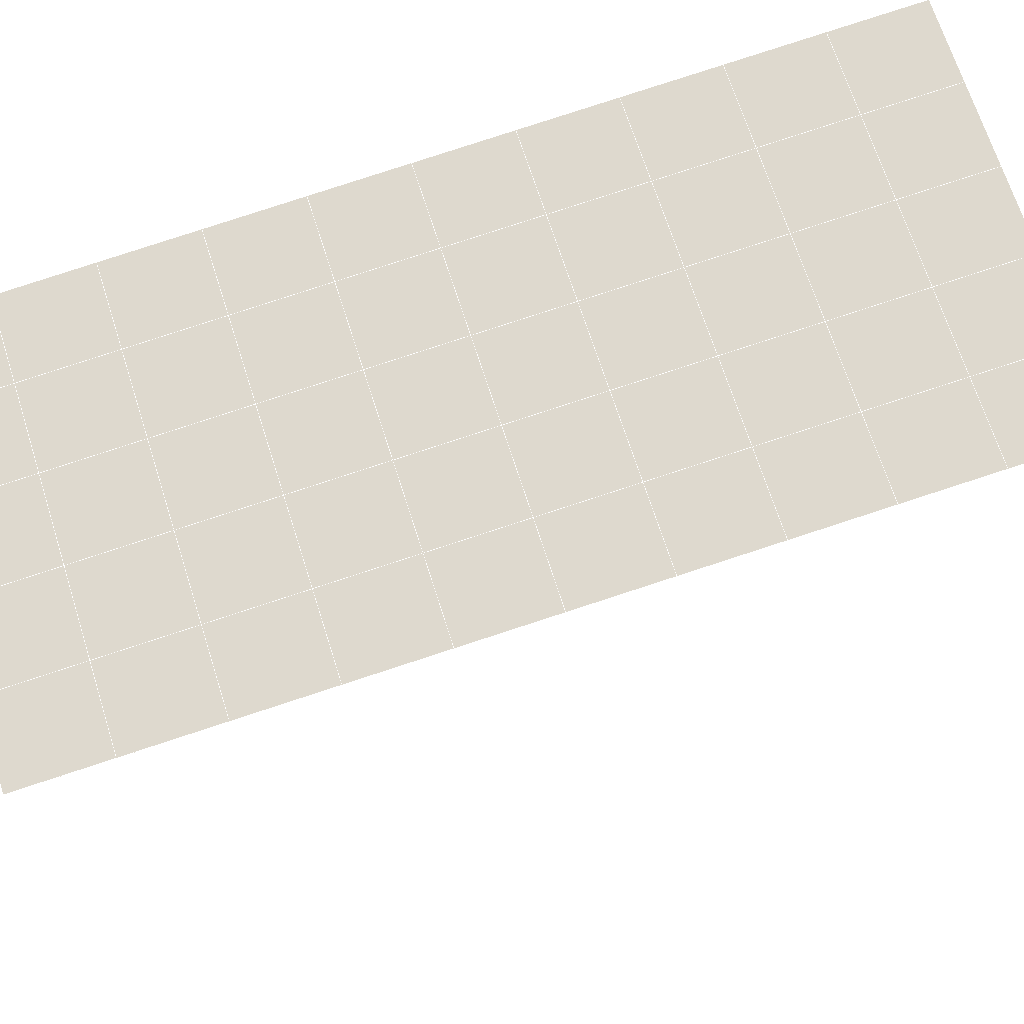
<metadata>
{"format":"obj","ext":"obj","renderer":"f3d","projection":"perspective","resolution":1024,"background":"white","views":[{"elev":68.8,"azim":72.4,"up":"+Y"}]}
</metadata>
<code>
v 49 16.54 20.7
v 51 16.54 20.7
v 50.89 14.6 20.57
v 49.04 14.29 20.55
v 49 16.39 22.9
v 51 16.39 22.9
v 49 16.24 25.09
v 51 16.24 25.09
v 49 16.08 27.29
v 51 16.08 27.29
v 49 15.93 29.48
v 51 15.93 29.48
v 49 15.78 31.68
v 51 15.78 31.68
v 49 15.62 33.87
v 51 15.62 33.87
v 49 15.47 36.07
v 51 15.47 36.07
v 49 15.32 38.26
v 51 15.32 38.26
v 49 15.16 40.45
v 51 15.16 40.45
v 49 15.01 42.65
v 51 15.01 42.65
v 48.58 12.85 42.5
v 50.89 12.68 42.49
v 48.54 10.86 42.36
v 50.12 10.95 42.36
v 49.04 8.651 42.2
v 51.13 9.328 42.25
v 49.84 6.983 42.09
v 51.02 6.967 42.09
v 49.96 5.503 41.98
v 50.68 4.993 41.95
v 49.26 4.925 41.94
v 49.99 3.321 41.83
v 48.57 4.321 41.9
v 49.29 2.184 41.75
v 48.57 4.475 39.71
v 49.29 2.337 39.56
v 48.57 4.628 37.51
v 49.29 2.491 37.36
v 48.57 4.782 35.32
v 49.29 2.644 35.17
v 48.57 4.935 33.12
v 49.29 2.797 32.97
v 48.57 5.089 30.93
v 49.29 2.951 30.78
v 48.57 5.242 28.73
v 49.29 3.104 28.58
v 48.57 5.396 26.54
v 49.29 3.258 26.39
v 48.57 5.549 24.34
v 49.29 3.411 24.2
v 48.57 5.702 22.15
v 49.29 3.565 22
v 48.57 5.856 19.96
v 49.29 3.718 19.81
v 50.01 6.228 19.98
v 50 4.34 19.85
v 51.43 5.856 19.96
v 50.71 3.718 19.81
v 51.43 5.702 22.15
v 50.71 3.565 22
v 51.43 5.549 24.34
v 50.71 3.411 24.2
v 51.43 5.395 26.54
v 50.71 3.258 26.39
v 51.43 5.242 28.73
v 50.71 3.105 28.58
v 51.43 5.089 30.93
v 50.71 2.951 30.78
v 51.43 4.935 33.12
v 50.71 2.797 32.97
v 51.43 4.781 35.32
v 50.71 2.644 35.17
v 51.43 4.628 37.51
v 50.71 2.491 37.36
v 51.43 4.475 39.71
v 50.71 2.337 39.56
v 51.43 4.321 41.9
v 50.71 2.184 41.75
v 52.14 6.459 42.05
v 52.14 6.612 39.86
v 52.14 6.766 37.66
v 52.14 6.919 35.47
v 52.14 7.073 33.27
v 52.14 7.226 31.08
v 52.14 7.38 28.88
v 52.14 7.533 26.69
v 52.14 7.687 24.49
v 52.14 7.84 22.3
v 52.14 7.993 20.1
v 50.04 8.854 20.16
v 47.86 7.993 20.1
v 47.86 7.84 22.3
v 47.86 7.686 24.49
v 47.86 7.533 26.69
v 47.86 7.38 28.88
v 47.86 7.226 31.08
v 47.86 7.073 33.27
v 47.86 6.919 35.47
v 47.86 6.766 37.66
v 47.86 6.612 39.86
v 47.86 6.459 42.05
v 48.84 6.761 42.07
v 50 0.04592 41.6
v 50 0.1994 39.41
v 50 0.3531 37.21
v 50 0.5066 35.02
v 50 0.66 32.82
v 50 0.8134 30.63
v 50 0.9666 28.43
v 50 1.12 26.24
v 50 1.274 24.05
v 50 1.427 21.85
v 50 1.581 19.66
v 51.49 10.87 20.31
v 52.86 10.13 20.25
v 52.19 12.59 20.43
v 53.57 12.27 20.4
v 52.62 14.57 20.56
v 54.29 14.41 20.55
v 53 16.54 20.7
v 55 16.54 20.7
v 53 16.39 22.9
v 55 16.39 22.9
v 53 16.24 25.09
v 55 16.24 25.09
v 53 16.08 27.29
v 55 16.08 27.29
v 53 15.93 29.48
v 55 15.93 29.48
v 53 15.78 31.68
v 55 15.78 31.68
v 53 15.62 33.87
v 55 15.62 33.87
v 53 15.47 36.06
v 55 15.47 36.07
v 53 15.32 38.26
v 55 15.32 38.26
v 53 15.16 40.45
v 55 15.16 40.45
v 53 15.01 42.65
v 55 15.01 42.65
v 52.76 13.06 42.51
v 54.29 12.87 42.5
v 52.24 11.32 42.39
v 53.57 10.73 42.35
v 52.86 8.596 42.2
v 47.14 8.597 42.2
v 46.43 10.73 42.35
v 45.71 12.87 42.5
v 47 15.01 42.65
v 47 15.16 40.45
v 47 15.32 38.26
v 47 15.47 36.06
v 47 15.62 33.87
v 47 15.78 31.68
v 47 15.93 29.48
v 47 16.08 27.29
v 47 16.24 25.09
v 47 16.39 22.9
v 47 16.54 20.7
v 47.23 14.62 20.57
v 48.83 11.06 20.32
v 50.46 12.53 20.42
v 47.14 10.13 20.25
v 47.14 9.978 22.45
v 47.14 9.824 24.64
v 47.14 9.671 26.84
v 47.14 9.517 29.03
v 47.14 9.364 31.23
v 47.14 9.21 33.42
v 47.14 9.057 35.62
v 47.14 8.904 37.81
v 47.14 8.75 40.01
v 52.86 9.978 22.45
v 52.86 9.824 24.64
v 52.86 9.67 26.84
v 52.86 9.517 29.03
v 52.86 9.364 31.23
v 52.86 9.21 33.42
v 52.86 9.057 35.62
v 52.86 8.904 37.81
v 52.86 8.75 40.01
v 53.57 10.89 40.15
v 53.57 11.04 37.96
v 53.57 11.19 35.77
v 53.57 11.35 33.57
v 53.57 11.5 31.38
v 53.57 11.65 29.18
v 53.57 11.81 26.99
v 53.57 11.96 24.79
v 53.57 12.12 22.6
v 54.29 13.03 40.3
v 54.29 13.18 38.11
v 54.29 13.33 35.92
v 54.29 13.49 33.72
v 54.29 13.64 31.53
v 54.29 13.79 29.33
v 54.29 13.95 27.14
v 54.29 14.1 24.94
v 54.29 14.25 22.75
v 47.79 12.92 20.45
v 46.43 12.27 20.4
v 46.43 12.12 22.6
v 46.43 11.96 24.79
v 46.43 11.81 26.99
v 46.43 11.65 29.18
v 46.43 11.5 31.38
v 46.43 11.35 33.57
v 46.43 11.19 35.77
v 46.43 11.04 37.96
v 46.43 10.89 40.16
v 45.71 14.41 20.55
v 45.71 14.25 22.75
v 45.71 14.1 24.94
v 45.71 13.95 27.14
v 45.71 13.79 29.33
v 45.71 13.64 31.53
v 45.71 13.49 33.72
v 45.71 13.33 35.92
v 45.71 13.18 38.11
v 45.71 13.03 40.31
v 45 16.54 20.7
v 45 16.39 22.9
v 45 16.24 25.09
v 45 16.08 27.29
v 45 15.93 29.48
v 45 15.78 31.68
v 45 15.62 33.87
v 45 15.47 36.07
v 45 15.32 38.26
v 45 15.16 40.45
v 45 15.01 42.65
v 49.96 5.503 41.98
v 49.84 6.983 42.09
v 49.04 8.651 42.2
v 47.14 8.597 42.2
v 47.14 8.75 40.01
v 47.86 6.612 39.86
v 48.57 4.475 39.71
v 49.29 2.337 39.56
v 49.29 2.184 41.75
v 50 0.04592 41.6
v 50.71 2.184 41.75
v 50.71 2.337 39.56
v 51.43 4.475 39.71
v 51.43 4.321 41.9
v 52.14 6.459 42.05
v 51.02 6.967 42.09
v 51.13 9.328 42.25
v 48.84 6.761 42.07
v 47.86 6.459 42.05
v 48.57 4.321 41.9
v 49.99 3.321 41.83
v 50.68 4.993 41.95
v 49.26 4.925 41.94
v 48.57 4.628 37.51
v 47.86 6.766 37.66
v 47.14 8.904 37.81
v 46.43 11.04 37.96
v 46.43 10.89 40.16
v 46.43 10.73 42.35
v 48.54 10.86 42.36
v 52.24 11.32 42.39
v 50.89 12.68 42.49
v 50.12 10.95 42.36
v 52.86 8.596 42.2
v 52.14 6.612 39.86
v 51.43 4.628 37.51
v 50.71 2.491 37.36
v 50 0.1994 39.41
v 45.71 12.87 42.5
v 45.71 13.03 40.3
v 45.71 13.18 38.11
v 45.71 13.33 35.92
v 46.43 11.19 35.77
v 47.14 9.057 35.62
v 47.86 6.919 35.47
v 52.76 13.06 42.51
v 53.57 10.73 42.35
v 53.57 10.89 40.15
v 52.86 8.75 40.01
v 52.86 8.904 37.81
v 52.14 6.766 37.66
v 52.14 6.919 35.47
v 51.43 4.781 35.32
v 51.43 4.935 33.12
v 50.71 2.797 32.97
v 50.71 2.644 35.17
v 50 0.5066 35.02
v 50 0.3531 37.21
v 49.29 2.491 37.36
v 54.29 12.87 42.5
v 53 15.01 42.65
v 51 15.01 42.65
v 48.58 12.85 42.5
v 55 15.01 42.65
v 55 15.16 40.45
v 55 15.32 38.26
v 55 15.47 36.06
v 54.29 13.33 35.92
v 54.29 13.49 33.72
v 53.57 11.35 33.57
v 53.57 11.5 31.38
v 52.86 9.364 31.23
v 52.86 9.517 29.03
v 52.14 7.38 28.88
v 52.14 7.533 26.69
v 51.43 5.395 26.54
v 51.43 5.549 24.34
v 50.71 3.411 24.19
v 50.71 3.258 26.39
v 50 1.12 26.24
v 50 0.9666 28.43
v 49.29 3.104 28.58
v 49.29 2.951 30.78
v 48.57 5.089 30.93
v 48.57 4.935 33.12
v 47.86 7.073 33.27
v 48.57 4.782 35.32
v 49.29 2.797 32.97
v 50 0.8134 30.63
v 50.71 3.105 28.58
v 51.43 5.242 28.73
v 52.14 7.226 31.08
v 52.86 9.21 33.42
v 53.57 11.19 35.77
v 54.29 13.18 38.11
v 53 15.32 38.26
v 53 15.16 40.45
v 54.29 13.03 40.3
v 53.57 11.04 37.96
v 52.86 9.057 35.62
v 52.14 7.073 33.27
v 51.43 5.089 30.93
v 50.71 2.951 30.78
v 50 0.66 32.82
v 49.29 2.644 35.17
v 51 15.16 40.45
v 49 15.01 42.65
v 45 15.01 42.65
v 45 15.16 40.45
v 45 15.32 38.26
v 45 15.47 36.06
v 45.71 13.49 33.72
v 46.43 11.35 33.57
v 47.14 9.21 33.42
v 47 15.16 40.45
v 49 15.16 40.45
v 51 15.32 38.26
v 53 15.47 36.06
v 55 15.62 33.87
v 54.29 13.64 31.53
v 53.57 11.65 29.18
v 52.86 9.67 26.84
v 52.14 7.687 24.49
v 51.43 5.702 22.15
v 50.71 3.565 22
v 50 1.274 24.05
v 49.29 3.258 26.39
v 48.57 5.242 28.73
v 47.86 7.226 31.08
v 47.14 9.364 31.23
v 47.86 7.38 28.88
v 48.57 5.396 26.54
v 49.29 3.411 24.19
v 50 1.427 21.85
v 50.71 3.718 19.81
v 51.43 5.856 19.96
v 52.14 7.84 22.3
v 52.86 9.824 24.64
v 53.57 11.81 26.99
v 54.29 13.79 29.33
v 55 15.78 31.68
v 53 15.62 33.87
v 51 15.47 36.06
v 49 15.32 38.26
v 47 15.01 42.65
v 50 1.581 19.66
v 49.29 3.718 19.8
v 49.29 3.565 22
v 48.57 5.702 22.15
v 48.57 5.549 24.34
v 47.86 7.686 24.49
v 47.86 7.533 26.69
v 47.14 9.671 26.84
v 47.14 9.517 29.03
v 46.43 11.65 29.18
v 46.43 11.5 31.38
v 50 4.34 19.85
v 50.01 6.228 19.98
v 52.14 7.993 20.1
v 52.86 9.978 22.45
v 53.57 11.96 24.79
v 54.29 13.95 27.14
v 55 15.93 29.48
v 53 15.78 31.68
v 51 15.62 33.87
v 49 15.47 36.06
v 47 15.32 38.26
v 47 15.47 36.06
v 45 15.62 33.87
v 45.71 13.64 31.53
v 48.57 5.856 19.95
v 47.86 7.84 22.3
v 47.14 9.824 24.64
v 46.43 11.81 26.99
v 45.71 13.79 29.33
v 45 15.78 31.68
v 47 15.62 33.87
v 49 15.62 33.87
v 47 15.78 31.68
v 45 15.93 29.48
v 45.71 13.95 27.14
v 46.43 11.96 24.79
v 47.14 9.978 22.45
v 47.86 7.993 20.1
v 50.04 8.854 20.16
v 52.86 10.13 20.25
v 53.57 12.12 22.6
v 54.29 14.1 24.94
v 55 16.08 27.29
v 53 15.93 29.48
v 51 15.78 31.68
v 49 15.78 31.68
v 47 15.93 29.48
v 45 16.08 27.29
v 45.71 14.1 24.94
v 46.43 12.12 22.6
v 47.14 10.13 20.25
v 51.49 10.87 20.31
v 53.57 12.27 20.4
v 54.29 14.25 22.75
v 55 16.24 25.09
v 53 16.08 27.29
v 51 15.93 29.48
v 49 15.93 29.48
v 47 16.08 27.29
v 45 16.24 25.09
v 45.71 14.25 22.75
v 46.43 12.27 20.4
v 48.83 11.06 20.32
v 55 16.54 20.7
v 53 16.54 20.7
v 52.62 14.57 20.56
v 50.89 14.6 20.57
v 50.46 12.53 20.42
v 52.19 12.59 20.43
v 54.29 14.41 20.55
v 55 16.39 22.9
v 53 16.39 22.9
v 53 16.24 25.09
v 51 16.24 25.09
v 49 16.24 25.09
v 47 16.24 25.09
v 45 16.39 22.9
v 45.71 14.41 20.55
v 47.79 12.92 20.45
v 51 16.08 27.29
v 49 16.08 27.29
v 51 16.39 22.9
v 51 16.54 20.7
v 49 16.39 22.9
v 47 16.39 22.9
v 45 16.54 20.7
v 47.23 14.62 20.57
v 49.04 14.29 20.54
v 49 16.54 20.7
v 47 16.54 20.7
f 1 2 3
f 1 3 4
f 5 6 2
f 5 2 1
f 7 8 6
f 7 6 5
f 9 10 8
f 9 8 7
f 11 12 10
f 11 10 9
f 13 14 12
f 13 12 11
f 15 16 14
f 15 14 13
f 17 18 16
f 17 16 15
f 19 20 18
f 19 18 17
f 21 22 20
f 21 20 19
f 23 24 22
f 23 22 21
f 25 26 24
f 25 24 23
f 27 28 26
f 27 26 25
f 29 30 28
f 29 28 27
f 31 32 30
f 31 30 29
f 33 34 32
f 33 32 31
f 35 36 34
f 35 34 33
f 37 38 36
f 37 36 35
f 39 40 38
f 39 38 37
f 41 42 40
f 41 40 39
f 43 44 42
f 43 42 41
f 45 46 44
f 45 44 43
f 47 48 46
f 47 46 45
f 49 50 48
f 49 48 47
f 51 52 50
f 51 50 49
f 53 54 52
f 53 52 51
f 55 56 54
f 55 54 53
f 57 58 56
f 57 56 55
f 59 60 58
f 59 58 57
f 61 62 60
f 61 60 59
f 63 64 62
f 63 62 61
f 65 66 64
f 65 64 63
f 67 68 66
f 67 66 65
f 69 70 68
f 69 68 67
f 71 72 70
f 71 70 69
f 73 74 72
f 73 72 71
f 75 76 74
f 75 74 73
f 77 78 76
f 77 76 75
f 79 80 78
f 79 78 77
f 81 82 80
f 81 80 79
f 34 36 82
f 34 82 81
f 81 83 32
f 81 32 34
f 79 84 83
f 79 83 81
f 77 85 84
f 77 84 79
f 75 86 85
f 75 85 77
f 73 87 86
f 73 86 75
f 71 88 87
f 71 87 73
f 69 89 88
f 69 88 71
f 67 90 89
f 67 89 69
f 65 91 90
f 65 90 67
f 63 92 91
f 63 91 65
f 61 93 92
f 61 92 63
f 59 94 93
f 59 93 61
f 57 95 94
f 57 94 59
f 55 96 95
f 55 95 57
f 53 97 96
f 53 96 55
f 51 98 97
f 51 97 53
f 49 99 98
f 49 98 51
f 47 100 99
f 47 99 49
f 45 101 100
f 45 100 47
f 43 102 101
f 43 101 45
f 41 103 102
f 41 102 43
f 39 104 103
f 39 103 41
f 37 105 104
f 37 104 39
f 35 106 105
f 35 105 37
f 33 31 106
f 33 106 35
f 107 82 36
f 107 36 38
f 108 80 82
f 108 82 107
f 109 78 80
f 109 80 108
f 110 76 78
f 110 78 109
f 111 74 76
f 111 76 110
f 112 72 74
f 112 74 111
f 113 70 72
f 113 72 112
f 114 68 70
f 114 70 113
f 115 66 68
f 115 68 114
f 116 64 66
f 116 66 115
f 117 62 64
f 117 64 116
f 58 60 62
f 58 62 117
f 116 56 58
f 116 58 117
f 115 54 56
f 115 56 116
f 114 52 54
f 114 54 115
f 113 50 52
f 113 52 114
f 112 48 50
f 112 50 113
f 111 46 48
f 111 48 112
f 110 44 46
f 110 46 111
f 109 42 44
f 109 44 110
f 108 40 42
f 108 42 109
f 107 38 40
f 107 40 108
f 118 119 93
f 118 93 94
f 120 121 119
f 120 119 118
f 122 123 121
f 122 121 120
f 124 125 123
f 124 123 122
f 126 127 125
f 126 125 124
f 128 129 127
f 128 127 126
f 130 131 129
f 130 129 128
f 132 133 131
f 132 131 130
f 134 135 133
f 134 133 132
f 136 137 135
f 136 135 134
f 138 139 137
f 138 137 136
f 140 141 139
f 140 139 138
f 142 143 141
f 142 141 140
f 144 145 143
f 144 143 142
f 146 147 145
f 146 145 144
f 148 149 147
f 148 147 146
f 30 150 149
f 30 149 148
f 32 83 150
f 32 150 30
f 29 151 105
f 29 105 106
f 27 152 151
f 27 151 29
f 25 153 152
f 25 152 27
f 23 154 153
f 23 153 25
f 21 155 154
f 21 154 23
f 19 156 155
f 19 155 21
f 17 157 156
f 17 156 19
f 15 158 157
f 15 157 17
f 13 159 158
f 13 158 15
f 11 160 159
f 11 159 13
f 9 161 160
f 9 160 11
f 7 162 161
f 7 161 9
f 5 163 162
f 5 162 7
f 1 164 163
f 1 163 5
f 4 165 164
f 4 164 1
f 94 166 167
f 94 167 118
f 95 168 166
f 95 166 94
f 96 169 168
f 96 168 95
f 97 170 169
f 97 169 96
f 98 171 170
f 98 170 97
f 99 172 171
f 99 171 98
f 100 173 172
f 100 172 99
f 101 174 173
f 101 173 100
f 102 175 174
f 102 174 101
f 103 176 175
f 103 175 102
f 104 177 176
f 104 176 103
f 105 151 177
f 105 177 104
f 178 92 93
f 178 93 119
f 179 91 92
f 179 92 178
f 180 90 91
f 180 91 179
f 181 89 90
f 181 90 180
f 182 88 89
f 182 89 181
f 183 87 88
f 183 88 182
f 184 86 87
f 184 87 183
f 185 85 86
f 185 86 184
f 186 84 85
f 186 85 185
f 150 83 84
f 150 84 186
f 186 187 149
f 186 149 150
f 185 188 187
f 185 187 186
f 184 189 188
f 184 188 185
f 183 190 189
f 183 189 184
f 182 191 190
f 182 190 183
f 181 192 191
f 181 191 182
f 180 193 192
f 180 192 181
f 179 194 193
f 179 193 180
f 178 195 194
f 178 194 179
f 119 121 195
f 119 195 178
f 187 196 147
f 187 147 149
f 188 197 196
f 188 196 187
f 189 198 197
f 189 197 188
f 190 199 198
f 190 198 189
f 191 200 199
f 191 199 190
f 192 201 200
f 192 200 191
f 193 202 201
f 193 201 192
f 194 203 202
f 194 202 193
f 195 204 203
f 195 203 194
f 121 123 204
f 121 204 195
f 196 143 145
f 196 145 147
f 197 141 143
f 197 143 196
f 198 139 141
f 198 141 197
f 199 137 139
f 199 139 198
f 200 135 137
f 200 137 199
f 201 133 135
f 201 135 200
f 202 131 133
f 202 133 201
f 203 129 131
f 203 131 202
f 204 127 129
f 204 129 203
f 123 125 127
f 123 127 204
f 166 205 4
f 166 4 167
f 168 206 205
f 168 205 166
f 169 207 206
f 169 206 168
f 170 208 207
f 170 207 169
f 171 209 208
f 171 208 170
f 172 210 209
f 172 209 171
f 173 211 210
f 173 210 172
f 174 212 211
f 174 211 173
f 175 213 212
f 175 212 174
f 176 214 213
f 176 213 175
f 177 215 214
f 177 214 176
f 151 152 215
f 151 215 177
f 144 24 26
f 144 26 146
f 142 22 24
f 142 24 144
f 140 20 22
f 140 22 142
f 138 18 20
f 138 20 140
f 136 16 18
f 136 18 138
f 134 14 16
f 134 16 136
f 132 12 14
f 132 14 134
f 130 10 12
f 130 12 132
f 128 8 10
f 128 10 130
f 126 6 8
f 126 8 128
f 124 2 6
f 124 6 126
f 122 3 2
f 122 2 124
f 120 167 3
f 120 3 122
f 206 216 165
f 206 165 205
f 207 217 216
f 207 216 206
f 208 218 217
f 208 217 207
f 209 219 218
f 209 218 208
f 210 220 219
f 210 219 209
f 211 221 220
f 211 220 210
f 212 222 221
f 212 221 211
f 213 223 222
f 213 222 212
f 214 224 223
f 214 223 213
f 215 225 224
f 215 224 214
f 152 153 225
f 152 225 215
f 216 226 164
f 216 164 165
f 217 227 226
f 217 226 216
f 218 228 227
f 218 227 217
f 219 229 228
f 219 228 218
f 220 230 229
f 220 229 219
f 221 231 230
f 221 230 220
f 222 232 231
f 222 231 221
f 223 233 232
f 223 232 222
f 224 234 233
f 224 233 223
f 225 235 234
f 225 234 224
f 153 236 235
f 153 235 225
f 227 163 164
f 227 164 226
f 228 162 163
f 228 163 227
f 229 161 162
f 229 162 228
f 230 160 161
f 230 161 229
f 231 159 160
f 231 160 230
f 232 158 159
f 232 159 231
f 233 157 158
f 233 158 232
f 234 156 157
f 234 157 233
f 235 155 156
f 235 156 234
f 236 154 155
f 236 155 235
f 28 30 148
f 28 148 26
f 167 4 3
f 4 205 165
f 120 118 167
f 154 236 153
f 148 146 26
f 31 29 106
l 237 238
l 238 239
l 239 240
l 240 241
l 241 242
l 242 243
l 243 244
l 244 245
l 245 246
l 246 247
l 247 248
l 248 249
l 249 250
l 250 251
l 251 252
l 252 253
l 253 239
l 239 254
l 254 255
l 255 256
l 256 245
l 245 257
l 257 247
l 247 250
l 250 258
l 258 252
l 252 238
l 238 254
l 254 259
l 259 237
l 237 258
l 258 257
l 257 259
l 259 256
l 256 243
l 243 260
l 260 261
l 261 262
l 262 263
l 263 264
l 264 265
l 265 266
l 266 239
l 253 267
l 267 268
l 268 269
l 269 253
l 253 270
l 270 251
l 251 271
l 271 249
l 249 272
l 272 273
l 273 248
l 248 274
l 274 246
l 240 265
l 265 275
l 275 276
l 276 277
l 277 278
l 278 279
l 279 280
l 280 281
l 281 261
l 261 242
l 242 255
l 255 240
l 268 282
l 282 267
l 267 283
l 283 284
l 284 285
l 285 286
l 286 287
l 287 288
l 288 289
l 289 290
l 290 291
l 291 292
l 292 293
l 293 294
l 294 295
l 295 244
l 244 274
l 274 294
l 294 273
l 273 292
l 292 289
l 289 272
l 272 287
l 287 271
l 271 285
l 285 270
l 270 283
l 283 296
l 296 282
l 282 297
l 297 298
l 298 268
l 268 299
l 299 266
l 266 269
l 300 301
l 301 302
l 302 303
l 303 304
l 304 305
l 305 306
l 306 307
l 307 308
l 308 309
l 309 310
l 310 311
l 311 312
l 312 313
l 313 314
l 314 315
l 315 316
l 316 317
l 317 318
l 318 319
l 319 320
l 320 321
l 321 322
l 322 281
l 281 323
l 323 321
l 321 324
l 324 319
l 319 325
l 325 317
l 317 326
l 326 315
l 315 312
l 312 327
l 327 310
l 310 328
l 328 308
l 308 329
l 329 306
l 306 330
l 330 304
l 304 331
l 331 302
l 302 332
l 332 333
l 333 297
l 297 300
l 300 296
l 296 334
l 334 331
l 331 335
l 335 330
l 330 336
l 336 329
l 329 337
l 337 328
l 328 338
l 338 327
l 327 326
l 326 339
l 339 325
l 325 340
l 340 324
l 324 341
l 341 323
l 323 260
l 260 295
l 295 341
l 341 293
l 293 340
l 340 291
l 291 339
l 339 338
l 338 290
l 290 337
l 337 288
l 288 336
l 336 286
l 286 335
l 335 284
l 284 334
l 334 301
l 301 333
l 333 342
l 342 298
l 298 343
l 343 299
l 299 275
l 275 344
l 344 345
l 345 346
l 346 347
l 347 278
l 278 348
l 348 349
l 349 350
l 350 280
l 280 262
l 262 241
l 241 264
l 264 276
l 276 345
l 345 351
l 351 352
l 352 342
l 342 353
l 353 332
l 332 354
l 354 303
l 303 355
l 355 305
l 305 356
l 356 307
l 307 357
l 357 309
l 309 358
l 358 311
l 311 359
l 359 313
l 313 360
l 360 361
l 361 314
l 314 362
l 362 316
l 316 363
l 363 318
l 318 364
l 364 320
l 320 365
l 365 322
l 322 350
l 350 366
l 366 365
l 365 367
l 367 364
l 364 368
l 368 363
l 363 369
l 369 362
l 362 370
l 370 361
l 361 371
l 371 372
l 372 360
l 360 373
l 373 359
l 359 374
l 374 358
l 358 375
l 375 357
l 357 376
l 376 356
l 356 377
l 377 355
l 355 378
l 378 354
l 354 379
l 379 353
l 353 380
l 380 352
l 352 343
l 343 381
l 381 275
l 382 383
l 383 384
l 384 385
l 385 386
l 386 387
l 387 388
l 388 389
l 389 390
l 390 391
l 391 392
l 392 366
l 366 390
l 390 367
l 367 388
l 388 368
l 368 386
l 386 369
l 369 384
l 384 370
l 370 382
l 382 371
l 371 393
l 393 394
l 394 372
l 372 395
l 395 373
l 373 396
l 396 374
l 374 397
l 397 375
l 375 398
l 398 376
l 376 399
l 399 377
l 377 400
l 400 378
l 378 401
l 401 379
l 379 402
l 402 380
l 380 403
l 403 404
l 404 347
l 347 405
l 405 348
l 348 406
l 406 392
l 392 349
l 349 279
l 279 263
l 263 277
l 277 346
l 346 403
l 403 351
l 351 381
l 381 344
l 393 383
l 383 407
l 407 385
l 385 408
l 408 387
l 387 409
l 409 389
l 389 410
l 410 391
l 391 411
l 411 406
l 406 412
l 412 405
l 405 413
l 413 404
l 404 402
l 402 414
l 414 413
l 413 415
l 415 412
l 412 416
l 416 411
l 411 417
l 417 410
l 410 418
l 418 409
l 409 419
l 419 408
l 408 420
l 420 407
l 407 394
l 394 421
l 421 395
l 395 422
l 422 396
l 396 423
l 423 397
l 397 424
l 424 398
l 398 425
l 425 399
l 399 426
l 426 400
l 400 427
l 427 401
l 401 414
l 414 428
l 428 415
l 415 429
l 429 416
l 416 430
l 430 417
l 417 431
l 431 418
l 418 432
l 432 419
l 419 433
l 433 420
l 420 421
l 421 434
l 434 422
l 422 435
l 435 423
l 423 436
l 436 424
l 424 437
l 437 425
l 425 438
l 438 426
l 426 439
l 439 427
l 427 428
l 428 440
l 440 429
l 429 441
l 441 430
l 430 442
l 442 431
l 431 443
l 443 432
l 432 444
l 444 433
l 433 445
l 445 421
l 446 447
l 447 448
l 448 449
l 449 450
l 450 451
l 451 448
l 448 452
l 452 446
l 446 453
l 453 454
l 454 455
l 455 456
l 456 457
l 457 458
l 458 442
l 442 459
l 459 443
l 443 460
l 460 444
l 444 461
l 461 445
l 445 450
l 450 434
l 434 451
l 451 435
l 435 452
l 452 436
l 436 453
l 453 437
l 437 455
l 455 438
l 438 462
l 462 463
l 463 440
l 440 439
l 439 462
l 462 456
l 456 464
l 464 454
l 454 447
l 447 465
l 465 464
l 464 466
l 466 457
l 457 463
l 463 441
l 441 458
l 458 467
l 467 459
l 459 468
l 468 460
l 460 469
l 469 461
l 461 470
l 470 471
l 471 465
l 465 449
l 449 470
l 470 469
l 469 472
l 472 467
l 467 466
l 466 471
l 471 472
l 472 468
l 470 450

</code>
